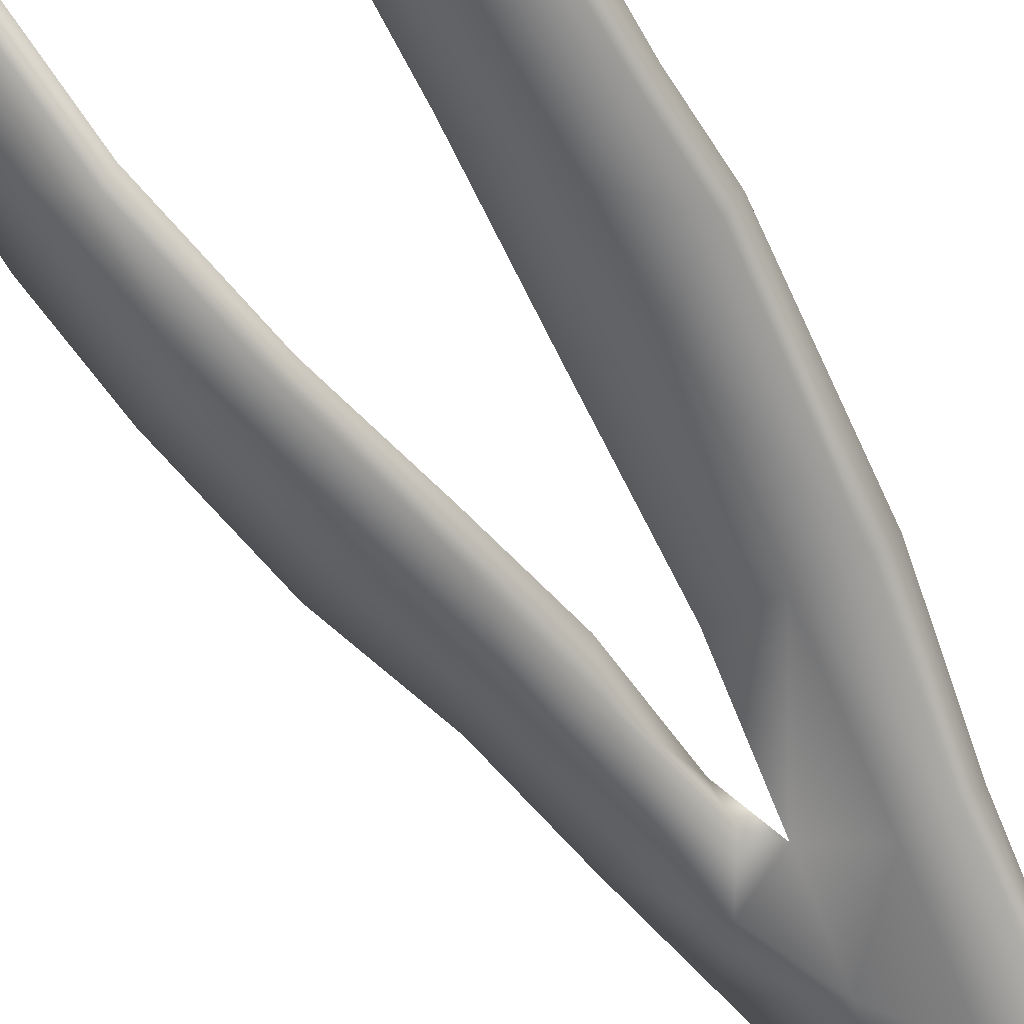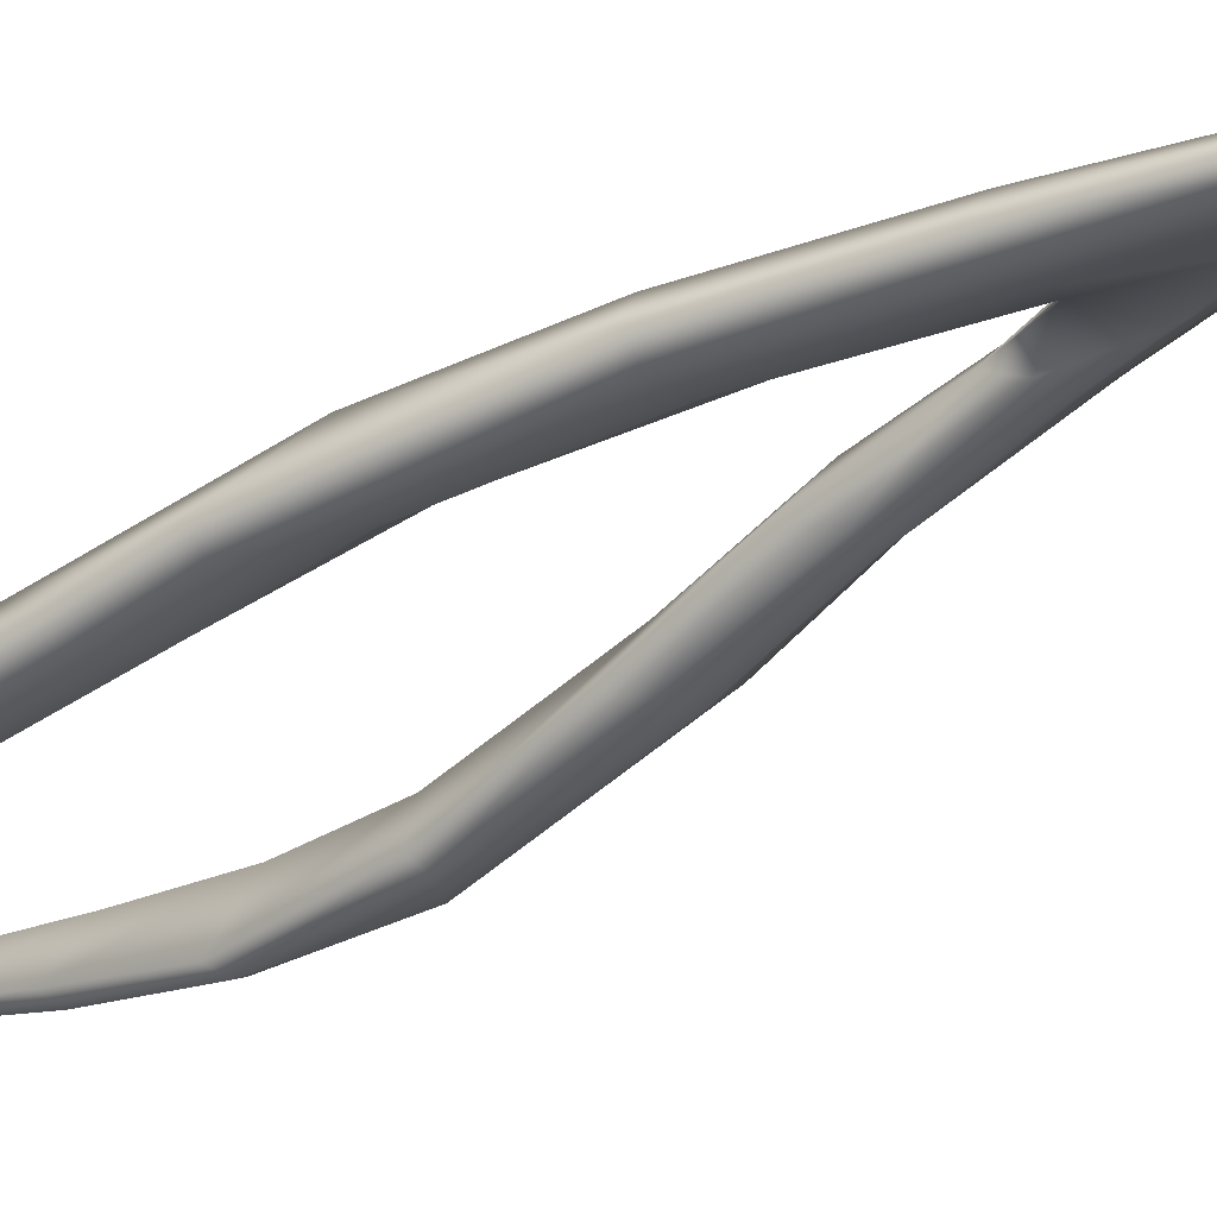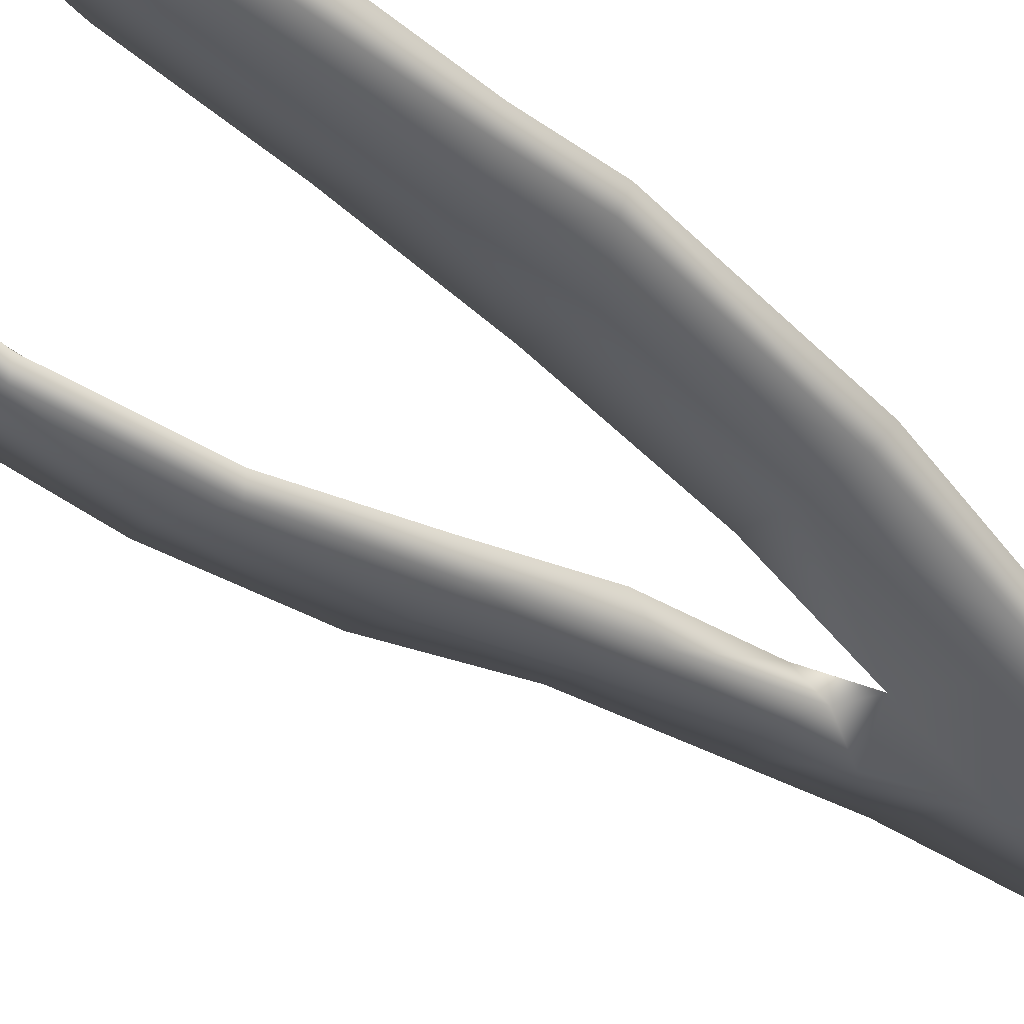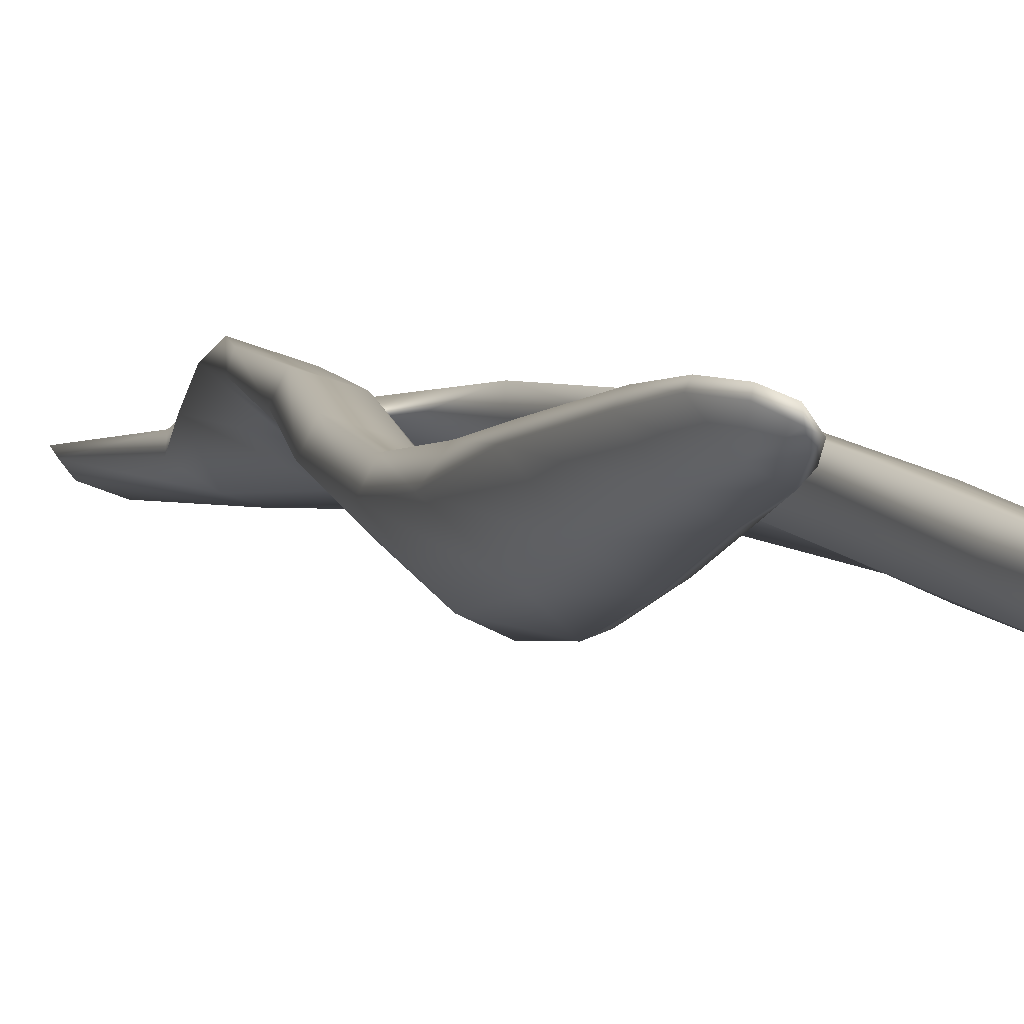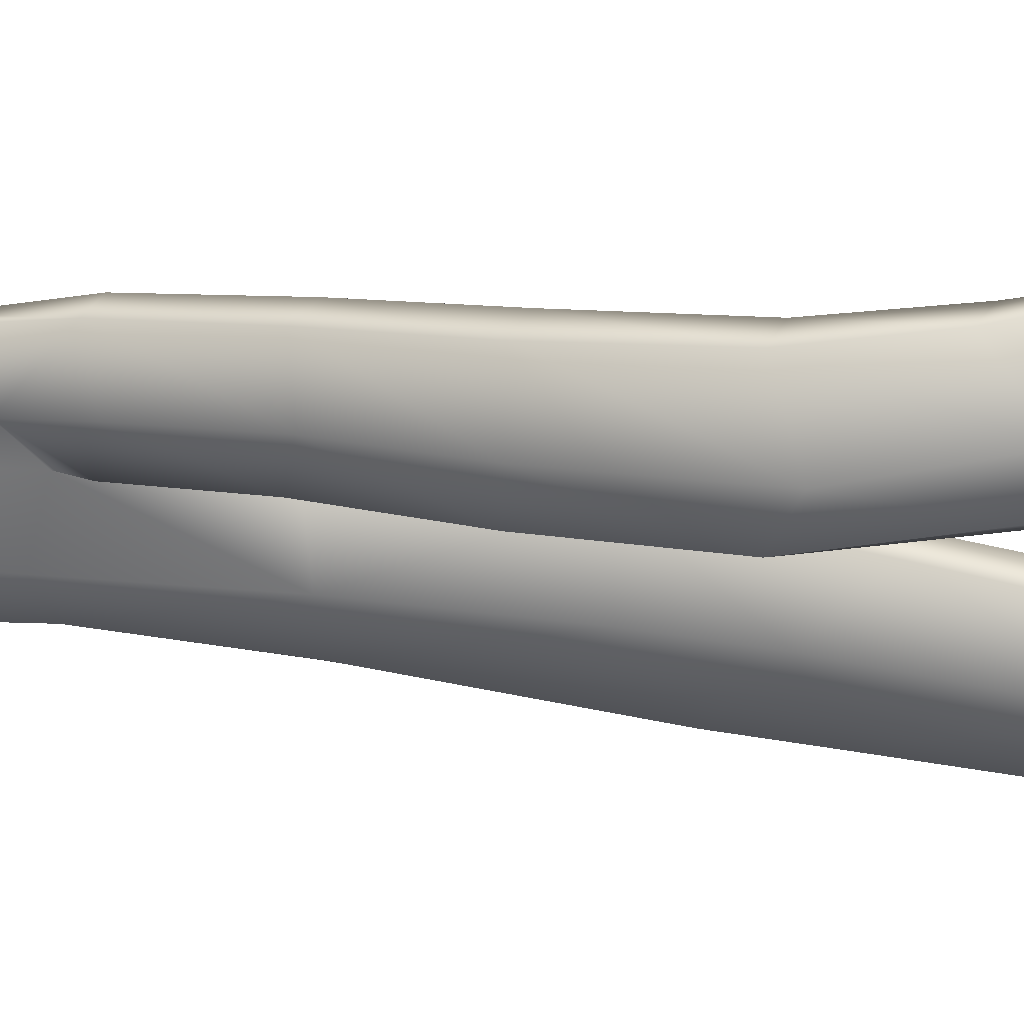
<metadata>
{"format":"obj","ext":"obj","renderer":"f3d","projection":"perspective","resolution":1024,"background":"white","views":[{"elev":-74.7,"azim":-153.0,"up":"+Z"},{"elev":-30.1,"azim":-59.7,"up":"+Z"},{"elev":-60.0,"azim":-135.5,"up":"+Z"},{"elev":-2.6,"azim":152.6,"up":"+Z"},{"elev":-32.5,"azim":91.2,"up":"+Z"}]}
</metadata>
<code>
g default
v 45.61 -0.3428 -228
v 46.61 0.19 -227.8
v 46.19 3.699 -227.8
v 45.01 3.41 -228
v 44.19 2.216 -228.7
v 44.69 0.2834 -228.6
v 44.5 6.876 -228
v 43.73 6.893 -228.8
v 45.79 7.174 -227.7
v 46.1 9.999 -227.7
v 44.15 10.44 -228
v 43.44 10.42 -228.8
v 43.93 14.39 -228.1
v 42.92 13.99 -229.1
v 45.84 13.9 -227.7
v 45.8 18.04 -228
v 43.9 18.03 -228.4
v 42.68 19.06 -230
v 44.07 22.24 -229.3
v 42.87 21.05 -230.5
v 45.59 21.98 -228.9
v 45.58 25.56 -229.9
v 44.12 25.81 -230.2
v 43.03 25.55 -231.4
v 44.09 28.89 -231.1
v 43.17 29.05 -231.9
v 45.27 29.04 -230.9
v 44.64 32.14 -231.2
v 43.75 31.82 -231.4
v 43.08 31.82 -231.9
v 43.6 33.54 -231.6
v 43.22 32.95 -231.9
v 44.16 33.16 -231.3
v 44.55 3.784 -228.9
v 45.13 -0.1778 -228.6
v 44.01 6.957 -229
v 43.85 10.58 -229.1
v 43.4 14.02 -229.4
v 43.05 18.95 -230.3
v 43.21 20.81 -230.8
v 43.48 25.37 -231.8
v 43.5 29.02 -232.2
v 43.27 31.91 -232.2
v 43.47 32.86 -232.1
v 43.87 33.3 -231.8
v 44.33 33.02 -231.6
v 44.76 32.02 -231.4
v 45.37 28.91 -231.3
v 45.67 25.19 -230.4
v 45.7 21.57 -229.4
v 45.81 17.85 -228.5
v 45.83 13.83 -228.2
v 46.11 10.63 -228.1
v 44.78 10.21 -228.9
v 44.56 13.96 -229.1
v 44.42 17.88 -229.6
v 44.59 20.18 -230.1
v 44.68 24.92 -231.2
v 44.51 28.54 -232
v 44.14 31.67 -232
v 46.5 5.599 -227.4
v 46.24 8.426 -227.5
v 47.37 11.42 -227.4
v 47.74 9.172 -226.8
v 46.66 11.96 -228.3
v 48.67 11.52 -227.1
v 49.16 14.27 -227.6
v 48.03 14.29 -227.9
v 47.01 14.61 -229.1
v 48.75 16.99 -228.7
v 47.64 17.17 -230.2
v 49.98 16.92 -228.4
v 50.67 20 -229
v 49.52 20.45 -229.6
v 48.41 19.92 -231
v 49.86 22.69 -229.7
v 49.2 23.06 -231.2
v 50.97 22.51 -229
v 51.3 24.85 -228.9
v 50.29 25.2 -229.4
v 49.63 25.64 -230.6
v 50.54 27.38 -229.2
v 50.08 27.99 -230.1
v 51.39 27.45 -228.7
v 51.51 29.02 -228.7
v 50.74 28.88 -229.1
v 50.36 29.58 -229.7
v 51 30.35 -229.1
v 50.69 30.3 -229.4
v 51.33 29.96 -228.8
v 51.56 28.93 -228.9
v 51.35 29.92 -229
v 51.61 27.42 -229
v 51.54 24.78 -229.2
v 51.27 22.18 -229.6
v 50.83 19.71 -229.6
v 50.14 16.62 -229
v 49.25 13.86 -228.1
v 48.64 11.2 -227.5
v 48 8.845 -227.2
v 46.93 5.758 -227.7
v 46.29 3.829 -228.2
v 46.62 0.5701 -228.1
v 46.01 -0.2306 -228.3
v 45.39 3.855 -228.7
v 45.04 7.075 -228.8
v 46.34 8.302 -228.2
v 47.25 9.973 -228.1
v 47.6 11.39 -228.4
v 48.27 13.92 -229.1
v 48.94 16.51 -230
v 49.76 20.19 -230.9
v 50.4 23.23 -230.8
v 50.8 25.26 -230.3
v 51 27.7 -229.8
v 51.04 29.13 -229.6
v 50.98 30.38 -229.3
v 50.78 30.12 -229.6
v 50.51 29.4 -229.9
v 50.33 27.83 -230.2
v 49.92 25.38 -230.9
v 49.51 22.84 -231.3
v 48.71 19.69 -231.2
v 47.9 16.5 -230.3
v 47.24 13.72 -229.3
v 46.59 11.25 -228.6
g seaweed5 group3 kelp foliage8
f 1 2 4
f 4 2 3
f 1 4 6
f 6 4 5
f 7 8 4
f 4 8 5
f 4 3 7
f 7 3 9
f 7 9 11
f 11 9 10
f 7 11 8
f 8 11 12
f 13 14 11
f 11 14 12
f 10 15 11
f 11 15 13
f 15 16 13
f 13 16 17
f 13 17 14
f 14 17 18
f 17 19 18
f 18 19 20
f 16 21 17
f 17 21 19
f 21 22 19
f 19 22 23
f 23 24 19
f 19 24 20
f 23 25 24
f 24 25 26
f 22 27 23
f 23 27 25
f 27 28 25
f 25 28 29
f 25 29 26
f 26 29 30
f 31 32 29
f 29 32 30
f 28 33 29
f 29 33 31
f 34 35 5
f 5 35 6
f 5 8 34
f 34 8 36
f 8 12 36
f 36 12 37
f 12 14 37
f 37 14 38
f 14 18 38
f 38 18 39
f 18 20 39
f 39 20 40
f 24 41 20
f 20 41 40
f 24 26 41
f 41 26 42
f 26 30 42
f 42 30 43
f 30 32 43
f 43 32 44
f 32 31 44
f 44 31 45
f 31 33 45
f 45 33 46
f 33 28 46
f 46 28 47
f 28 27 47
f 47 27 48
f 27 22 48
f 48 22 49
f 22 21 49
f 49 21 50
f 21 16 50
f 50 16 51
f 16 15 51
f 51 15 52
f 10 53 15
f 15 53 52
f 52 53 55
f 55 53 54
f 54 37 55
f 55 37 38
f 39 56 38
f 38 56 55
f 56 51 55
f 55 51 52
f 40 57 39
f 39 57 56
f 56 57 51
f 51 57 50
f 41 58 40
f 40 58 57
f 57 58 50
f 50 58 49
f 49 58 48
f 48 58 59
f 58 41 59
f 59 41 42
f 43 60 42
f 42 60 59
f 59 60 48
f 48 60 47
f 47 60 46
f 46 60 45
f 43 44 60
f 60 44 45
f 3 61 9
f 9 61 62
f 61 64 62
f 9 62 10
f 62 63 10
f 10 63 65
f 62 64 63
f 63 64 66
f 63 66 68
f 68 66 67
f 63 68 65
f 65 68 69
f 68 70 69
f 69 70 71
f 68 67 70
f 70 67 72
f 70 72 74
f 74 72 73
f 74 75 70
f 70 75 71
f 76 77 74
f 74 77 75
f 74 73 76
f 76 73 78
f 76 78 80
f 80 78 79
f 80 81 76
f 76 81 77
f 82 83 80
f 80 83 81
f 80 79 82
f 82 79 84
f 82 84 86
f 86 84 85
f 82 86 83
f 83 86 87
f 88 89 86
f 86 89 87
f 85 90 86
f 86 90 88
f 91 92 85
f 85 92 90
f 85 84 91
f 91 84 93
f 84 79 93
f 93 79 94
f 79 78 94
f 94 78 95
f 78 73 95
f 95 73 96
f 73 72 96
f 96 72 97
f 72 67 97
f 97 67 98
f 67 66 98
f 98 66 99
f 66 64 99
f 99 64 100
f 61 101 64
f 64 101 100
f 3 102 61
f 61 102 101
f 2 103 3
f 3 103 102
f 102 103 105
f 105 103 104
f 104 35 105
f 105 35 34
f 36 106 34
f 34 106 105
f 37 54 36
f 36 54 106
f 102 105 101
f 101 105 106
f 101 106 107
f 107 106 54
f 54 53 107
f 101 107 100
f 100 107 108
f 100 108 99
f 99 108 109
f 109 110 99
f 99 110 98
f 110 111 98
f 98 111 97
f 111 112 97
f 97 112 96
f 112 113 96
f 96 113 95
f 113 114 95
f 95 114 94
f 114 115 94
f 94 115 93
f 115 116 93
f 93 116 91
f 91 116 92
f 92 116 117
f 117 88 92
f 92 88 90
f 88 117 89
f 89 117 118
f 89 118 87
f 87 118 119
f 87 119 83
f 83 119 120
f 83 120 81
f 81 120 121
f 81 121 77
f 77 121 122
f 77 122 75
f 75 122 123
f 75 123 71
f 71 123 124
f 71 124 69
f 69 124 125
f 69 125 65
f 65 125 126
f 126 53 65
f 65 53 10
f 107 53 108
f 108 53 126
f 108 126 109
f 126 125 109
f 109 125 110
f 125 124 110
f 110 124 111
f 124 123 111
f 111 123 112
f 123 122 112
f 112 122 113
f 122 121 113
f 113 121 114
f 121 120 114
f 114 120 115
f 120 119 115
f 115 119 116
f 119 118 116
f 116 118 117
f 6 35 1
f 1 35 104
f 103 2 104
f 104 2 1

</code>
